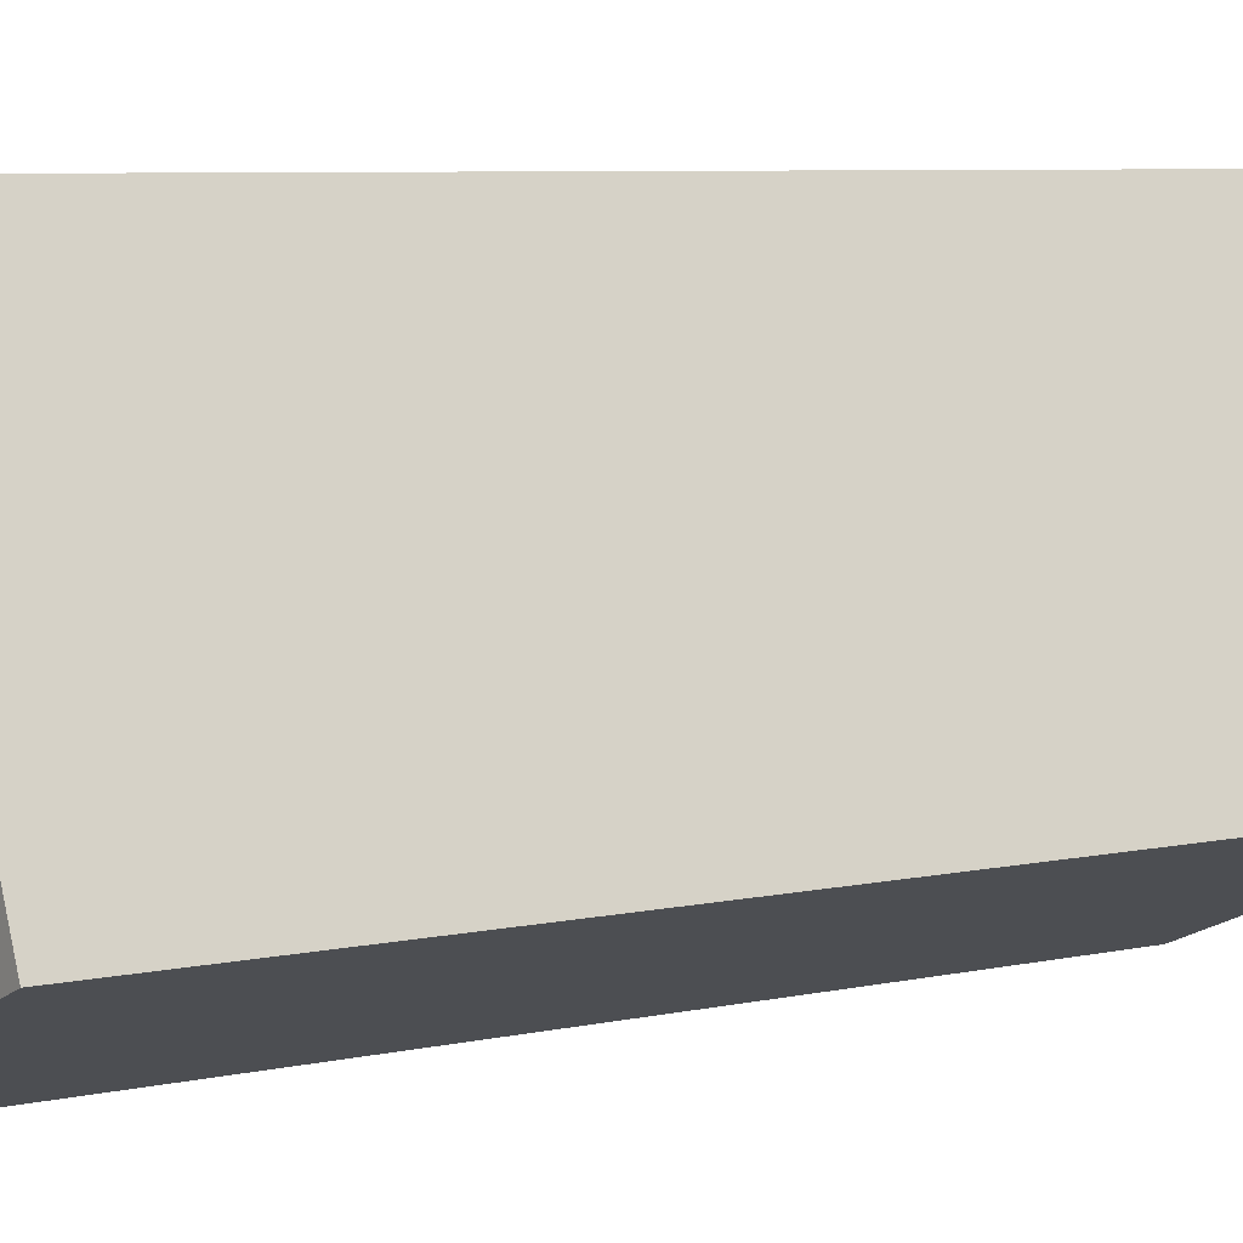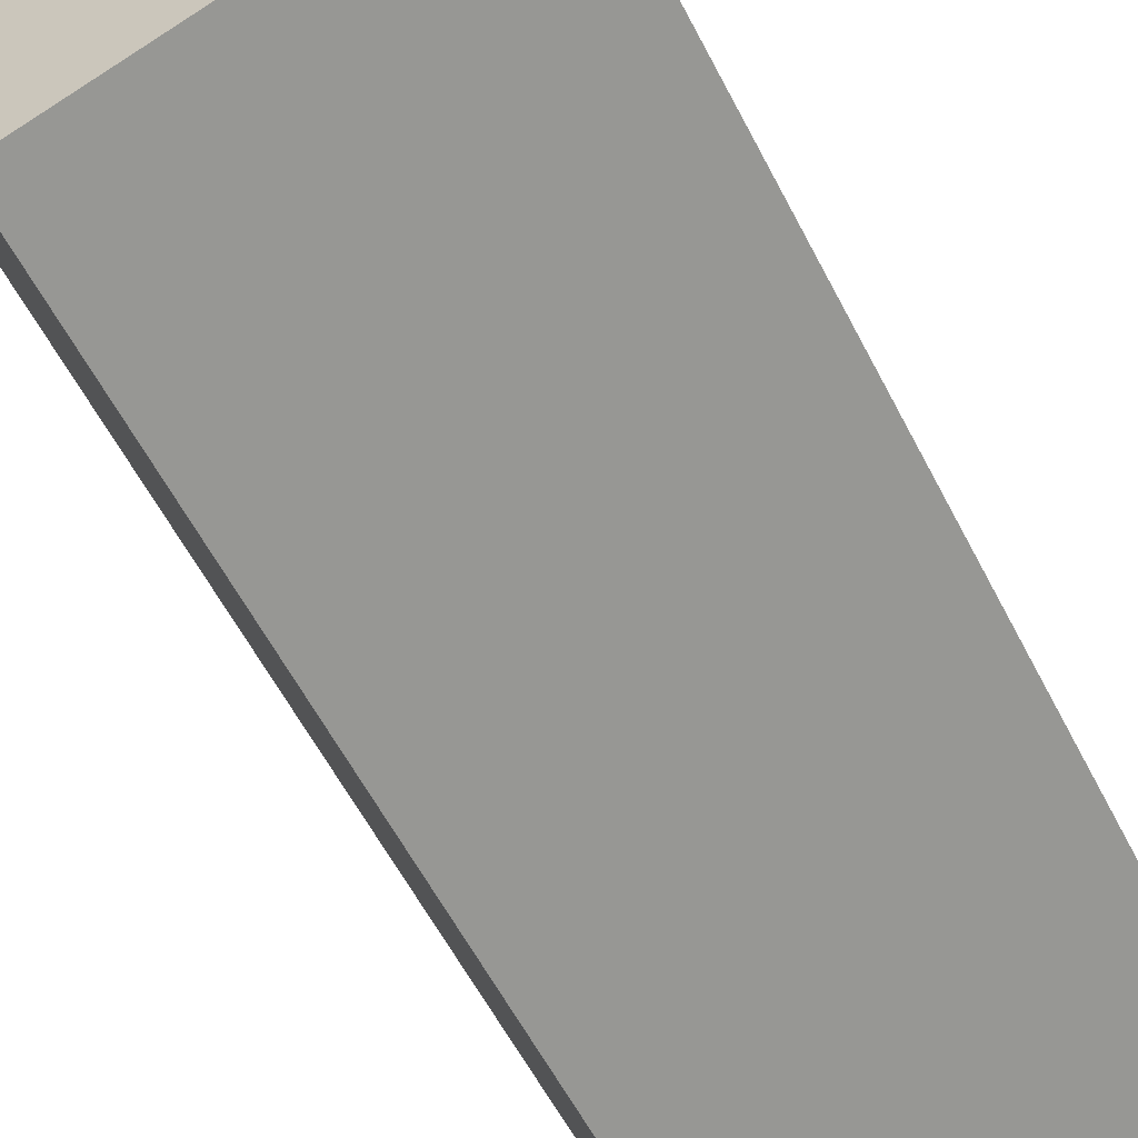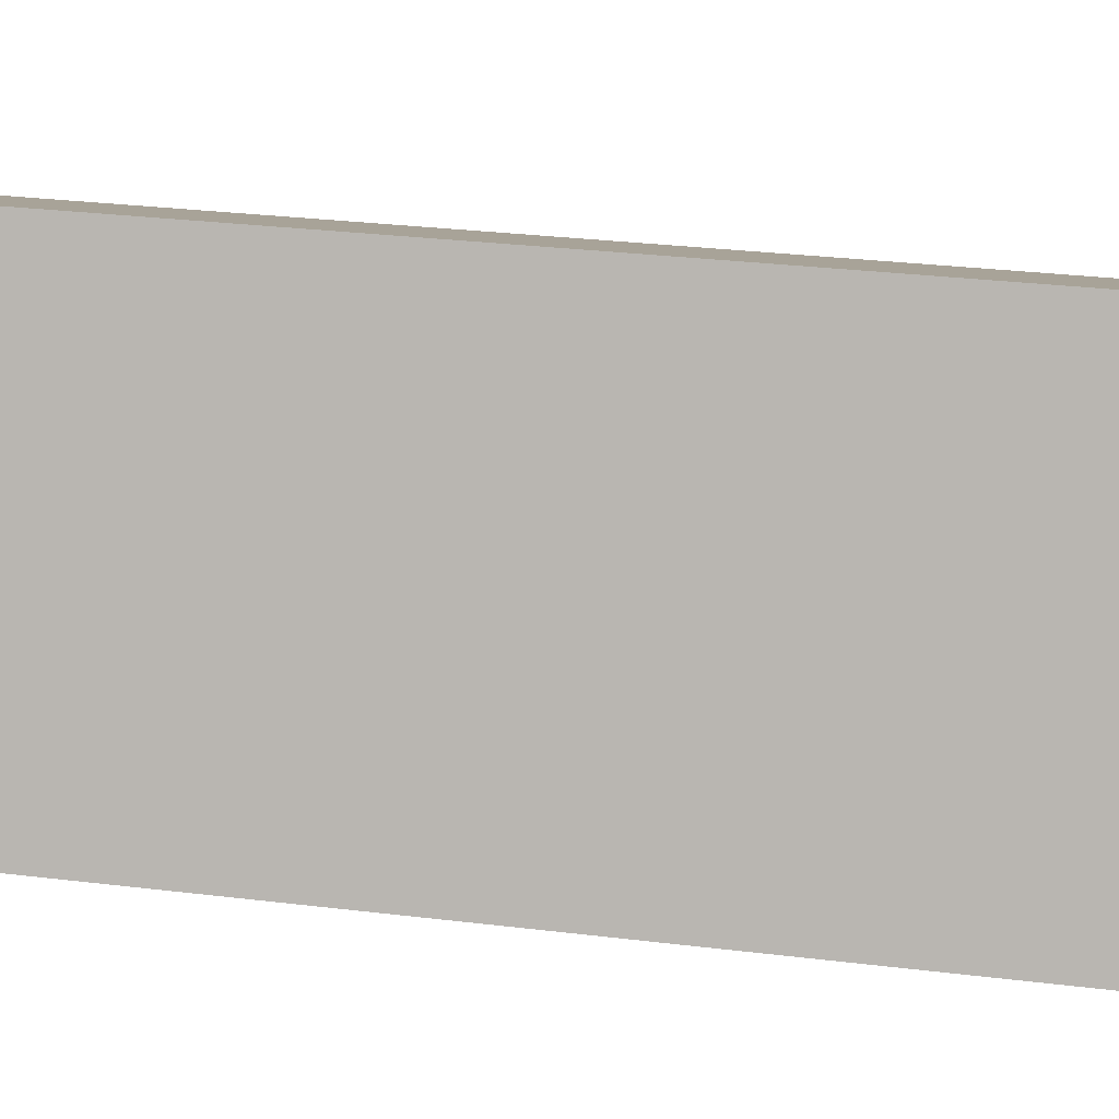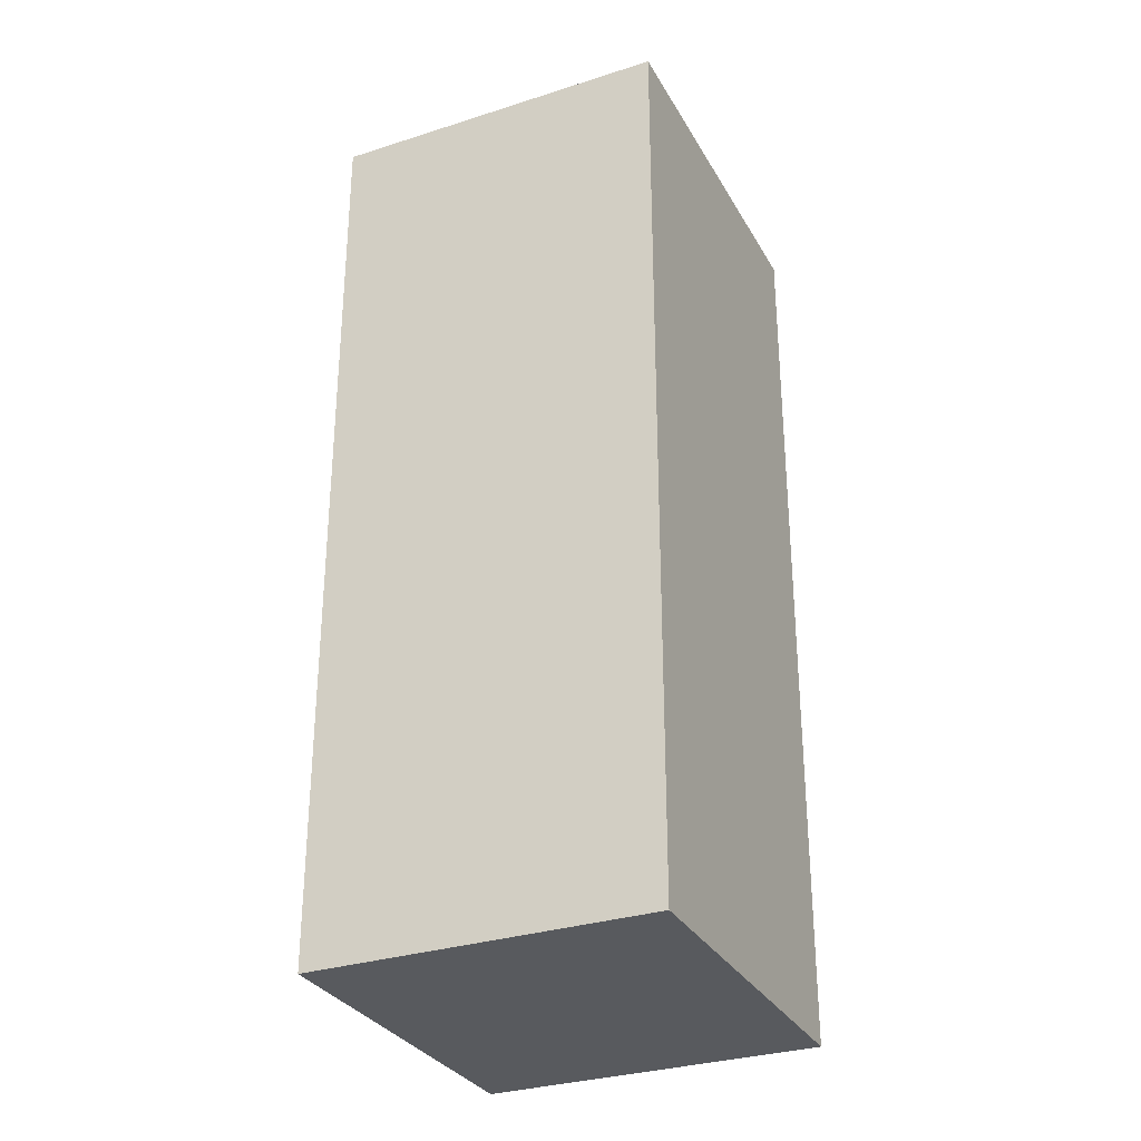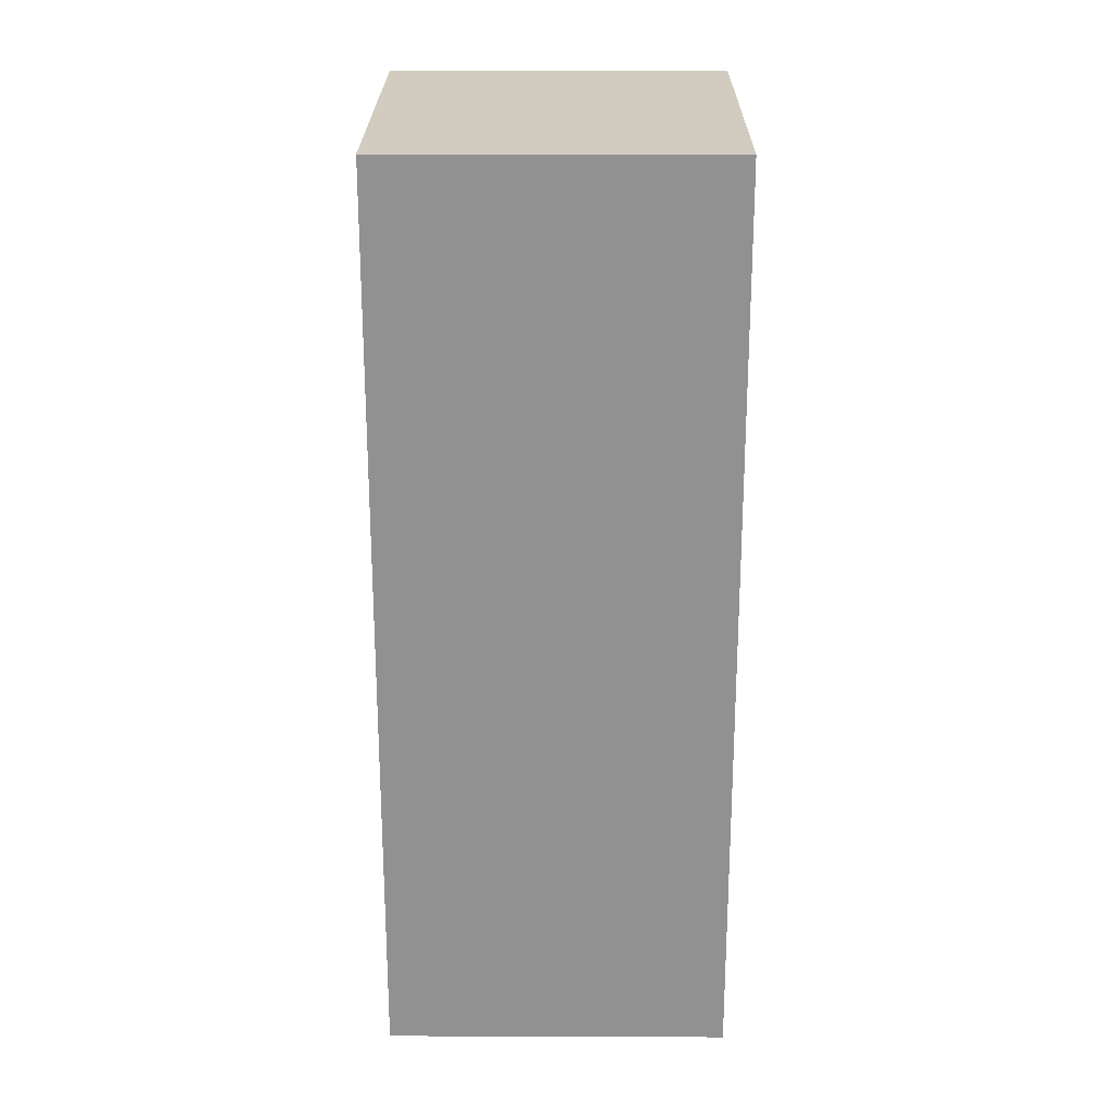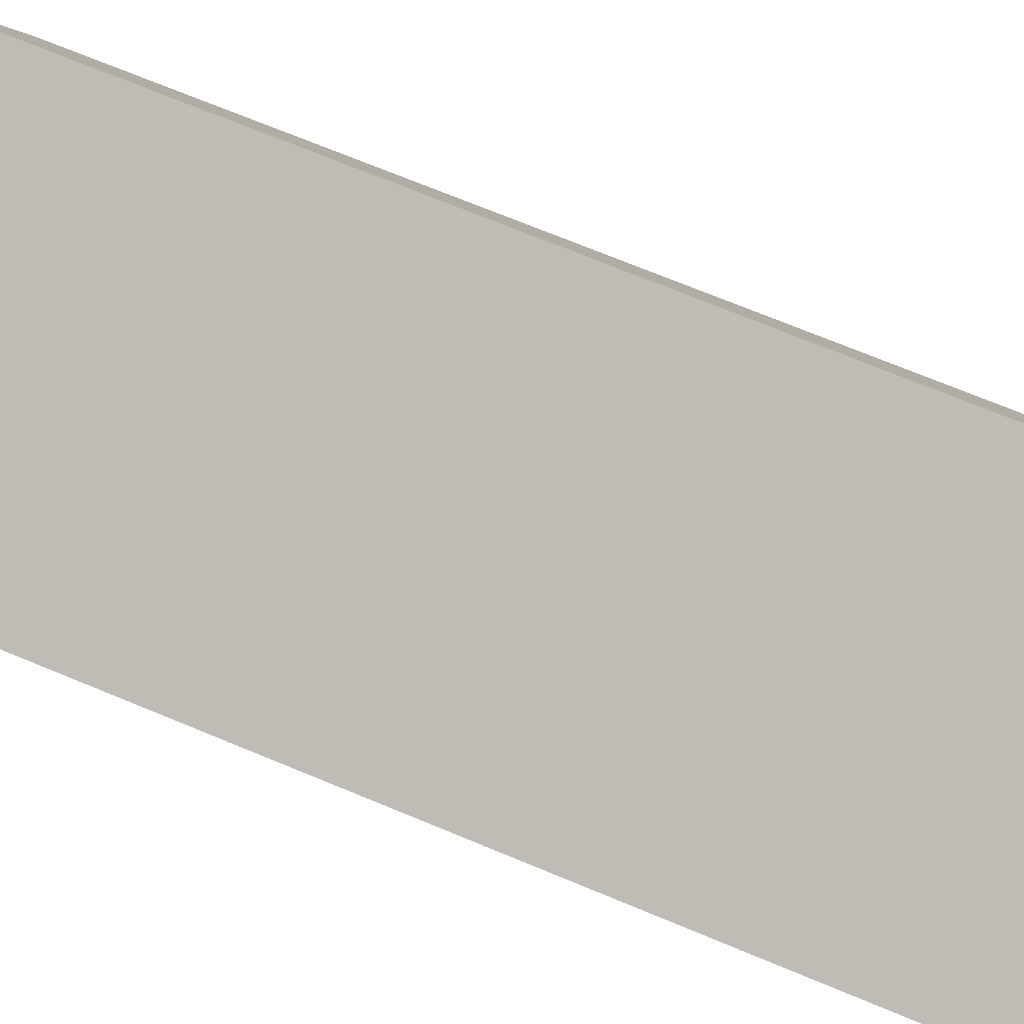
<metadata>
{"format":"obj","ext":"obj","renderer":"f3d","projection":"perspective","resolution":1024,"background":"white","views":[{"elev":6.5,"azim":56.1,"up":"+Z"},{"elev":-58.1,"azim":27.0,"up":"+Z"},{"elev":28.0,"azim":100.7,"up":"+Z"},{"elev":-30.9,"azim":2.3,"up":"+Y"},{"elev":23.8,"azim":-22.1,"up":"+Y"},{"elev":71.6,"azim":-67.5,"up":"+Z"}]}
</metadata>
<code>
v  1.342 8.751 -3.244
v  3.025 8.751 1.251
v  4.367 8.751 -1.993
v  0 8.751 5.358e-16
v  4.367 1.22e-16 -1.993
v  1.342 1.986e-16 -3.244
v  0 0 0
v  3.025 -7.66e-17 1.251
g defaultobject
f 1 2 3
f 2 1 4
f 5 1 3
f 1 5 6
f 6 4 1
f 4 6 7
f 7 2 4
f 2 7 8
f 8 3 2
f 3 8 5
f 8 6 5
f 6 8 7

</code>
